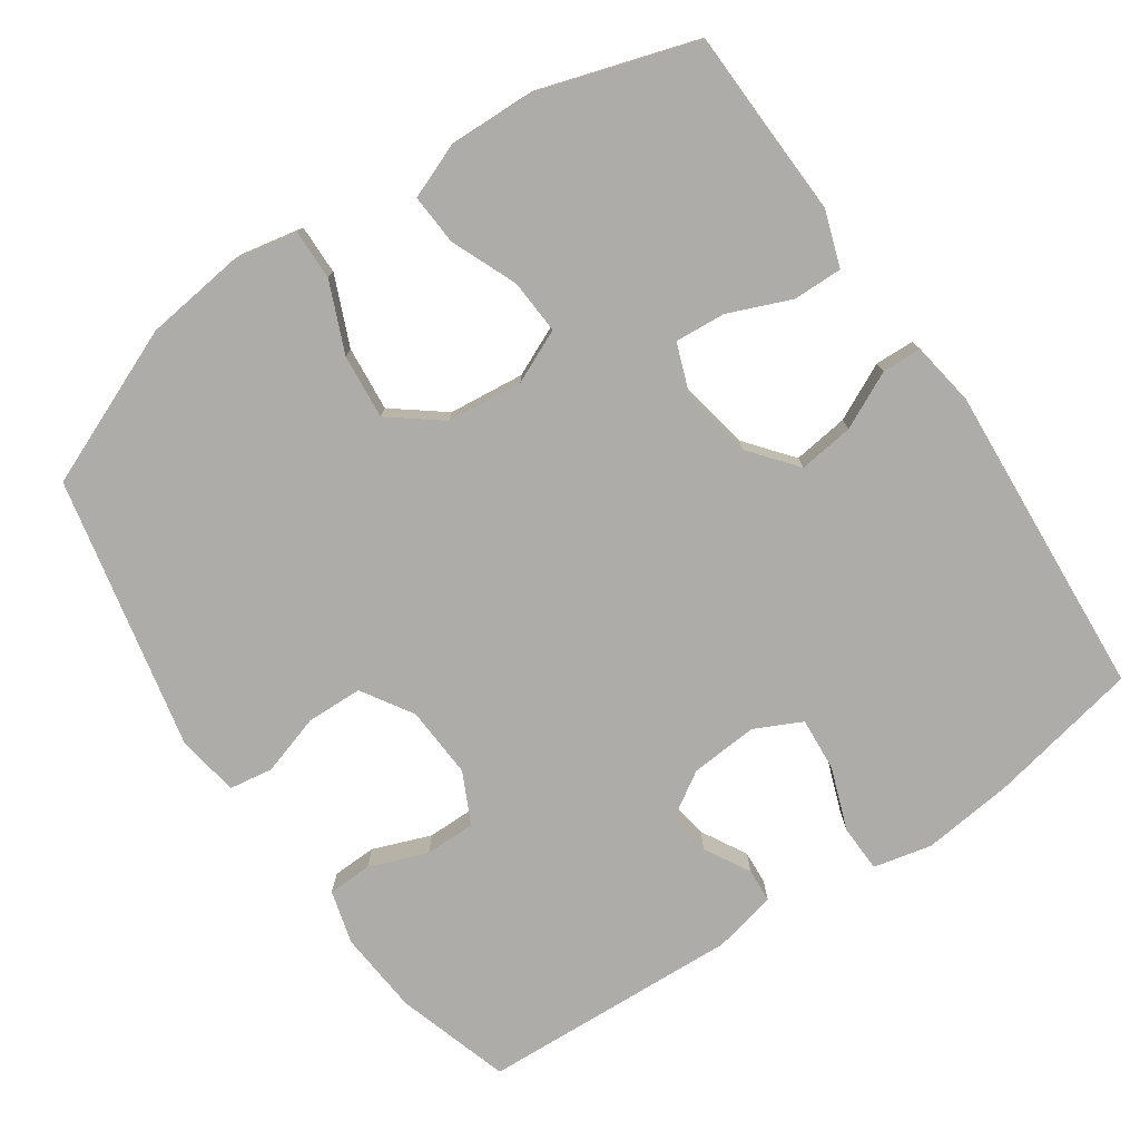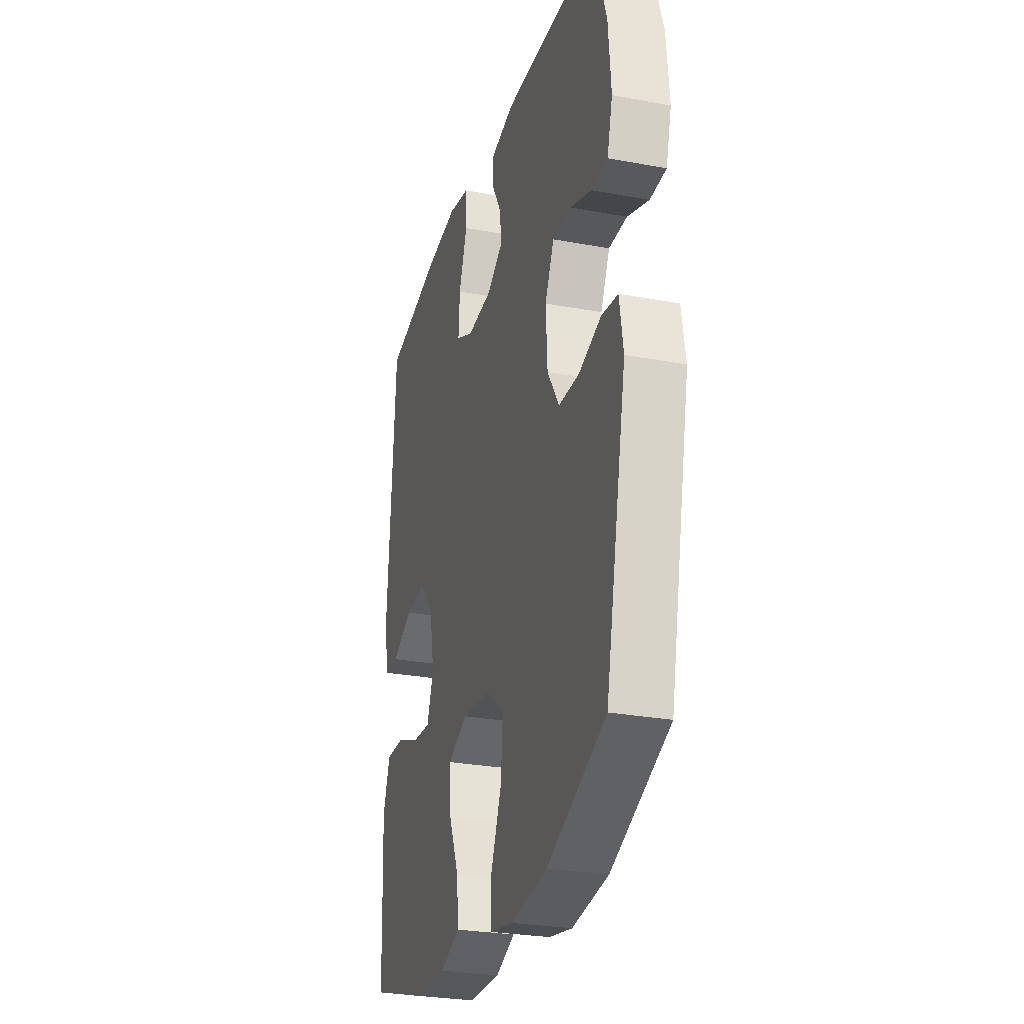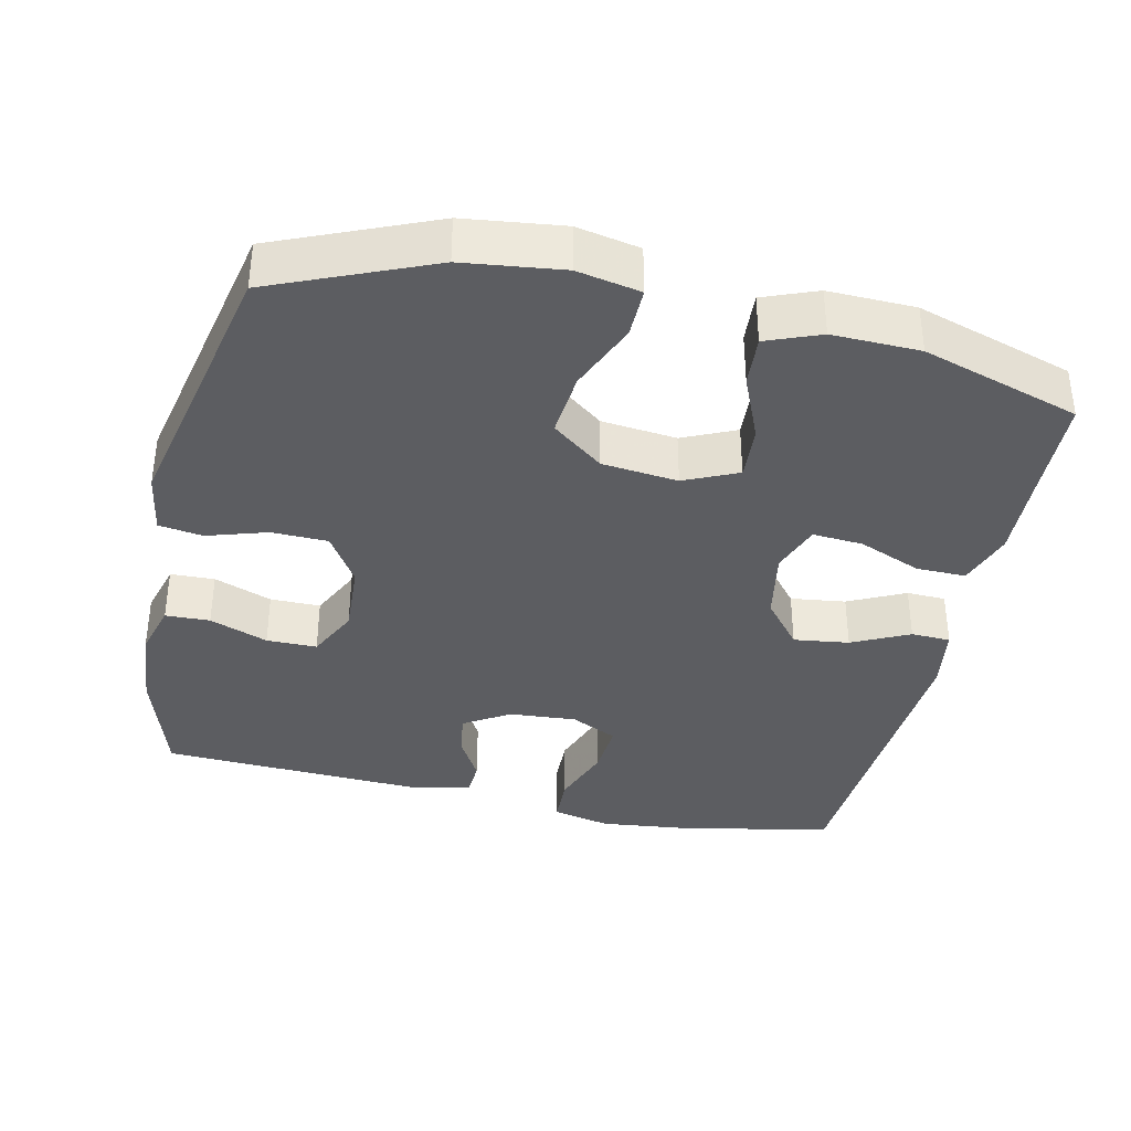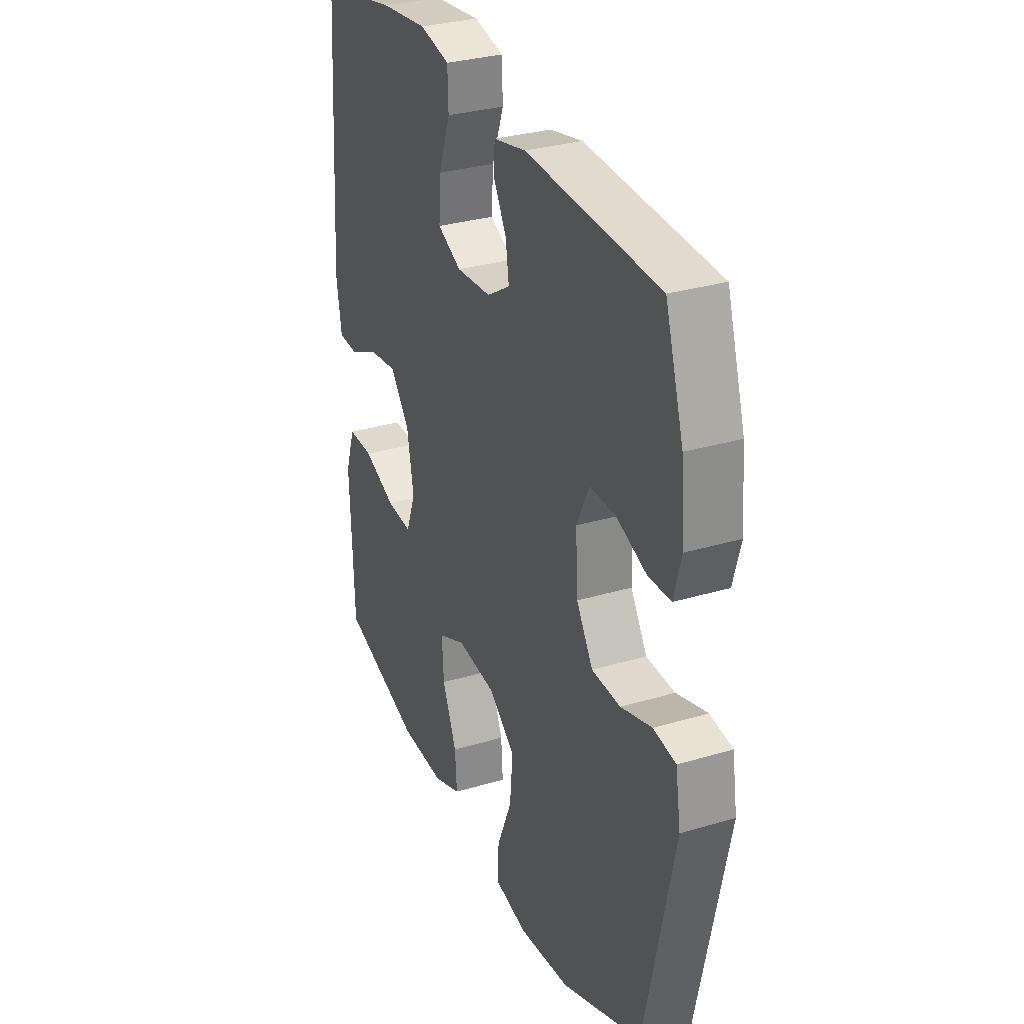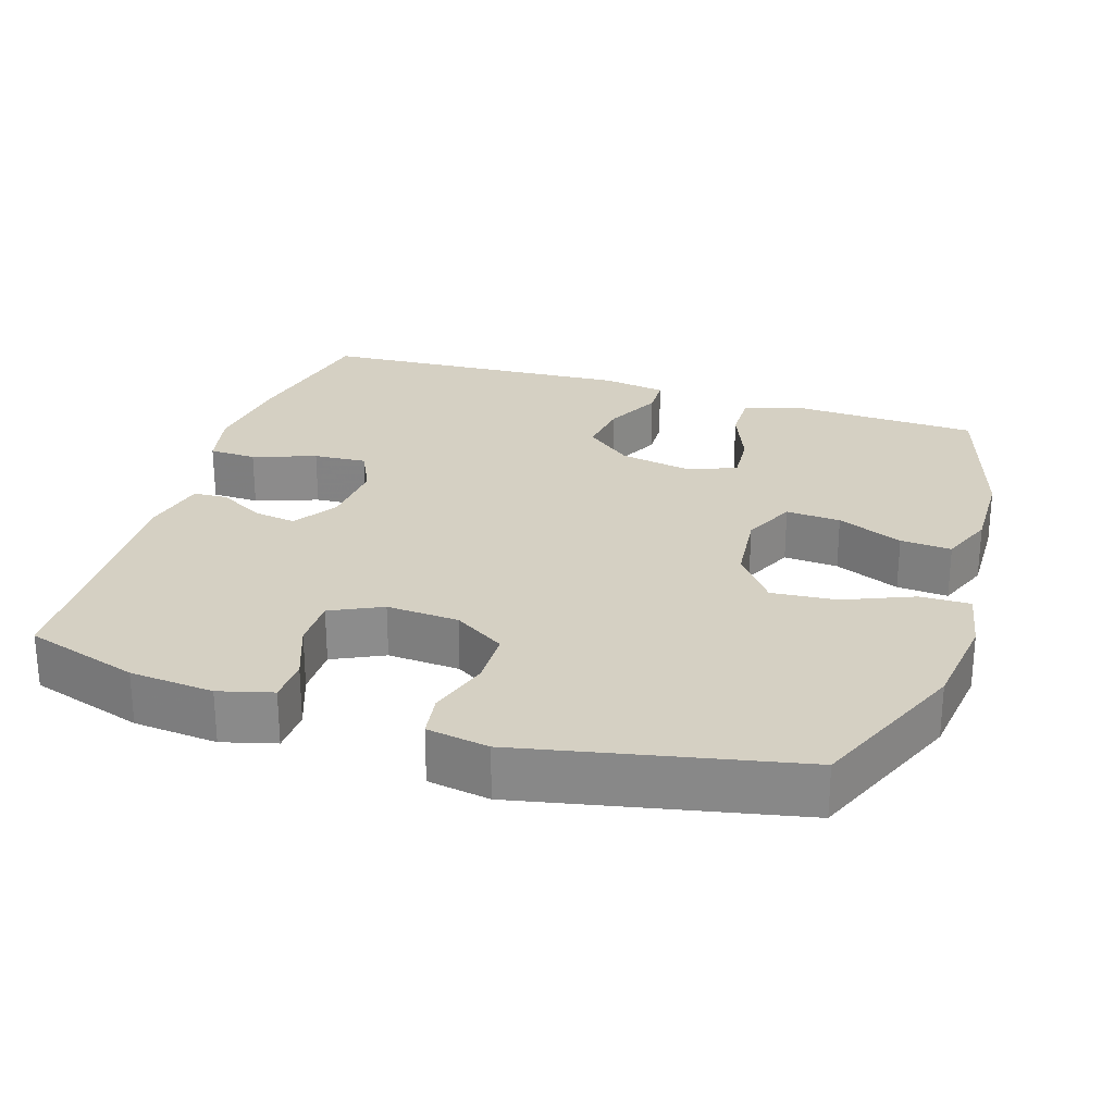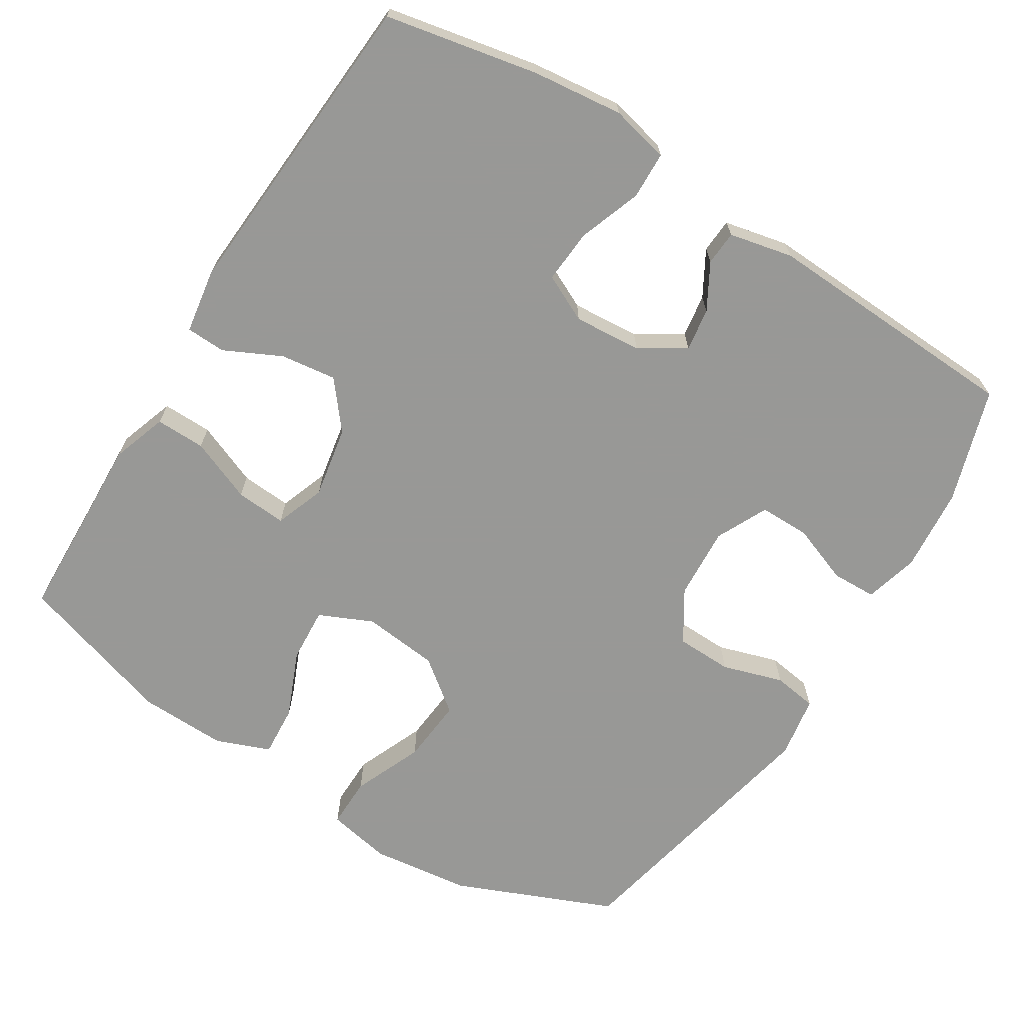
<metadata>
{"format":"obj","ext":"obj","renderer":"f3d","projection":"perspective","resolution":1024,"background":"white","views":[{"elev":-77.0,"azim":-145.8,"up":"+Y"},{"elev":-27.8,"azim":74.1,"up":"+Z"},{"elev":-37.2,"azim":167.4,"up":"+Y"},{"elev":31.1,"azim":66.9,"up":"+Z"},{"elev":26.2,"azim":107.8,"up":"+Y"},{"elev":-68.5,"azim":-32.0,"up":"+Y"}]}
</metadata>
<code>
v -0.5 0.07 -0.5
v -0.505 0.07 -0.36
v -0.51 0.07 -0.24
v -0.484 0.07 -0.164
v -0.416 0.07 -0.165
v -0.33 0.07 -0.2
v -0.261 0.07 -0.205
v -0.236 0.07 -0.137
v -0.254 0.07 -0.039
v -0.306 0.07 0.025
v -0.382 0.07 0.015
v -0.46 0.07 -0.023
v -0.514 0.07 -0.021
v -0.528 0.07 0.067
v -0.5 0.07 0.5
v -0.291 0.07 0.542
v -0.167 0.07 0.556
v -0.087 0.07 0.538
v -0.085 0.07 0.473
v -0.116 0.07 0.387
v -0.121 0.07 0.314
v -0.057 0.07 0.283
v 0.036 0.07 0.29
v 0.098 0.07 0.329
v 0.089 0.07 0.388
v 0.054 0.07 0.45
v 0.057 0.07 0.497
v 0.144 0.07 0.516
v 0.5 0.07 0.5
v 0.549 0.07 0.344
v 0.559 0.07 0.229
v 0.539 0.07 0.156
v 0.478 0.07 0.154
v 0.398 0.07 0.184
v 0.329 0.07 0.184
v 0.295 0.07 0.114
v 0.301 0.07 0.015
v 0.345 0.07 -0.055
v 0.422 0.07 -0.057
v 0.505 0.07 -0.031
v 0.565 0.07 -0.04
v 0.579 0.07 -0.125
v 0.5 0.07 -0.5
v 0.283 0.07 -0.591
v 0.147 0.07 -0.608
v 0.06 0.07 -0.591
v 0.061 0.07 -0.522
v 0.101 0.07 -0.427
v 0.109 0.07 -0.338
v 0.039 0.07 -0.284
v -0.065 0.07 -0.273
v -0.138 0.07 -0.306
v -0.133 0.07 -0.381
v -0.095 0.07 -0.471
v -0.09 0.07 -0.541
v -0.164 0.07 -0.57
v -0.284 0.07 -0.567
v -0.5 0 -0.5
v -0.505 0 -0.36
v -0.51 0 -0.24
v -0.484 0 -0.164
v -0.416 0 -0.165
v -0.33 0 -0.2
v -0.261 0 -0.205
v -0.236 0 -0.137
v -0.254 0 -0.039
v -0.306 0 0.025
v -0.382 0 0.015
v -0.46 0 -0.023
v -0.514 0 -0.021
v -0.528 0 0.067
v -0.5 0 0.5
v -0.291 0 0.542
v -0.167 0 0.556
v -0.087 0 0.538
v -0.085 0 0.473
v -0.116 0 0.387
v -0.121 0 0.314
v -0.057 0 0.283
v 0.036 0 0.29
v 0.098 0 0.329
v 0.089 0 0.388
v 0.054 0 0.45
v 0.057 0 0.497
v 0.144 0 0.516
v 0.5 0 0.5
v 0.549 0 0.344
v 0.559 0 0.229
v 0.539 0 0.156
v 0.478 0 0.154
v 0.398 0 0.184
v 0.329 0 0.184
v 0.295 0 0.114
v 0.301 0 0.015
v 0.345 0 -0.055
v 0.422 0 -0.057
v 0.505 0 -0.031
v 0.565 0 -0.04
v 0.579 0 -0.125
v 0.5 0 -0.5
v 0.283 0 -0.591
v 0.147 0 -0.608
v 0.06 0 -0.591
v 0.061 0 -0.522
v 0.101 0 -0.427
v 0.109 0 -0.338
v 0.039 0 -0.284
v -0.065 0 -0.273
v -0.138 0 -0.306
v -0.133 0 -0.381
v -0.095 0 -0.471
v -0.09 0 -0.541
v -0.164 0 -0.57
v -0.284 0 -0.567
f 56 57 1 2
f 53 54 55 56
f 52 53 56 2
f 51 52 2 3
f 45 46 47 48
f 45 48 49
f 44 45 49
f 43 44 49
f 42 43 49 50
f 39 40 41 42
f 38 39 42 50
f 31 32 33 34
f 31 34 35
f 30 31 35
f 29 30 35
f 28 29 35
f 25 26 27 28
f 24 25 28 35
f 23 24 35 36
f 17 18 19 20
f 17 20 21
f 16 17 21
f 15 16 21
f 14 15 21
f 11 12 13 14
f 10 11 14 21
f 9 10 21 22
f 3 4 5 6
f 51 3 6 7
f 37 38 50 51
f 37 51 7 8
f 22 23 36 37
f 8 9 22 37
f 59 58 114 113
f 113 112 111 110
f 59 113 110 109
f 60 59 109 108
f 105 104 103 102
f 106 105 102
f 106 102 101
f 106 101 100
f 107 106 100 99
f 99 98 97 96
f 107 99 96 95
f 91 90 89 88
f 92 91 88
f 92 88 87
f 92 87 86
f 92 86 85
f 85 84 83 82
f 92 85 82 81
f 93 92 81 80
f 77 76 75 74
f 78 77 74
f 78 74 73
f 78 73 72
f 78 72 71
f 71 70 69 68
f 78 71 68 67
f 79 78 67 66
f 63 62 61 60
f 64 63 60 108
f 108 107 95 94
f 65 64 108 94
f 94 93 80 79
f 94 79 66 65
f 1 58 59 2
f 2 59 60 3
f 3 60 61 4
f 4 61 62 5
f 5 62 63 6
f 6 63 64 7
f 7 64 65 8
f 8 65 66 9
f 9 66 67 10
f 10 67 68 11
f 11 68 69 12
f 12 69 70 13
f 13 70 71 14
f 14 71 72 15
f 15 72 73 16
f 16 73 74 17
f 17 74 75 18
f 18 75 76 19
f 19 76 77 20
f 20 77 78 21
f 21 78 79 22
f 22 79 80 23
f 23 80 81 24
f 24 81 82 25
f 25 82 83 26
f 26 83 84 27
f 27 84 85 28
f 28 85 86 29
f 29 86 87 30
f 30 87 88 31
f 31 88 89 32
f 32 89 90 33
f 33 90 91 34
f 34 91 92 35
f 35 92 93 36
f 36 93 94 37
f 37 94 95 38
f 38 95 96 39
f 39 96 97 40
f 40 97 98 41
f 41 98 99 42
f 42 99 100 43
f 43 100 101 44
f 44 101 102 45
f 45 102 103 46
f 46 103 104 47
f 47 104 105 48
f 48 105 106 49
f 49 106 107 50
f 50 107 108 51
f 51 108 109 52
f 52 109 110 53
f 53 110 111 54
f 54 111 112 55
f 55 112 113 56
f 56 113 114 57
f 57 114 58 1

</code>
